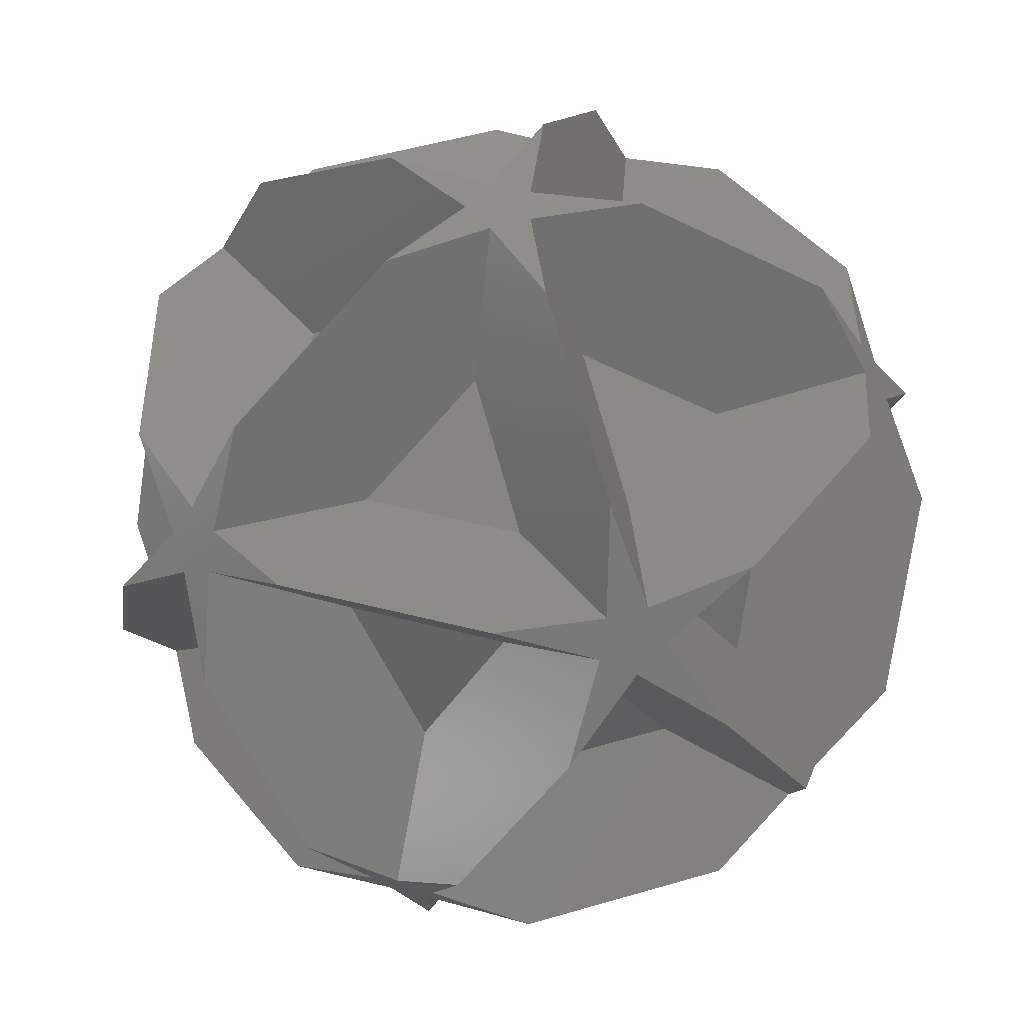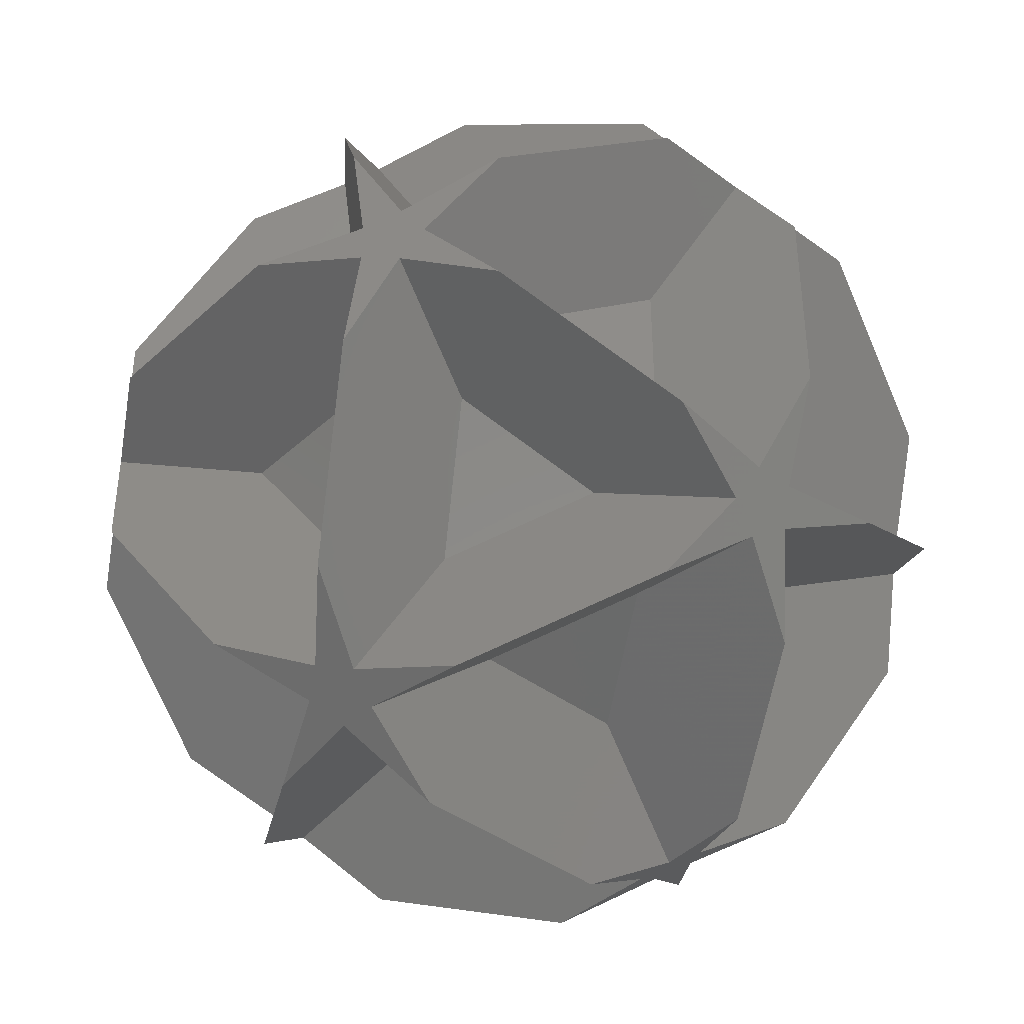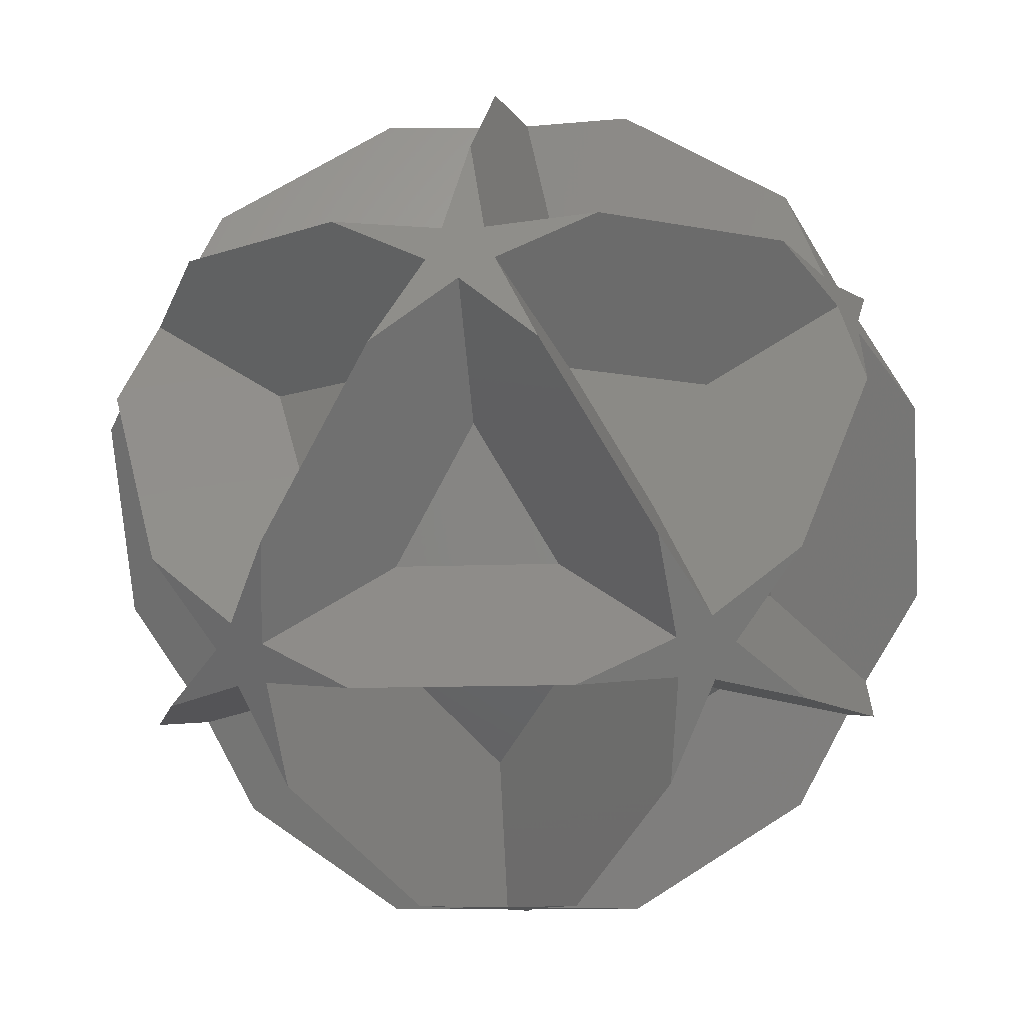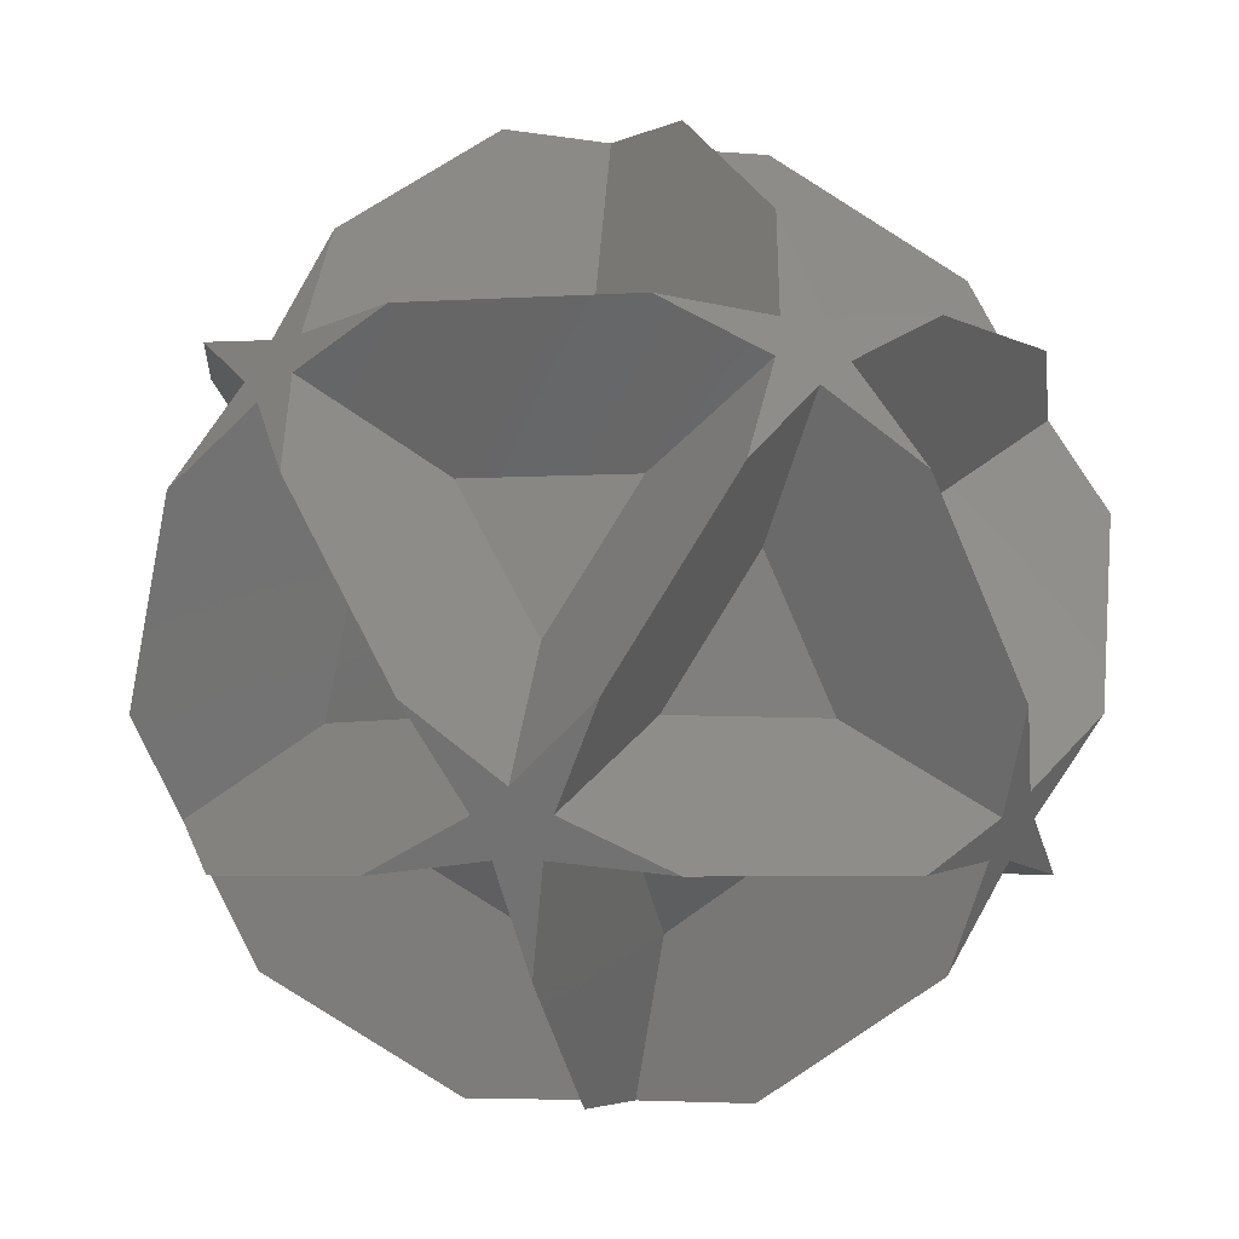
<metadata>
{"format":"stl","ext":"stl","renderer":"f3d","projection":"perspective","resolution":1024,"background":"white","views":[{"elev":-44.7,"azim":-178.6,"up":"+Y"},{"elev":-41.1,"azim":-100.3,"up":"+Y"},{"elev":-9.7,"azim":-46.6,"up":"+Z"},{"elev":-4.3,"azim":-5.5,"up":"+Z"}]}
</metadata>
<code>
# stl→obj: 272 verts, 540 faces
v 0.9514 4.071e-16 -1.245
v 0.5385 5.88e-16 -1.561
v 1.158 0.45 -1.088
v 1.158 -0.45 -1.088
v 0.294 0.9049 -1.245
v 0.7858 0.9622 -1.088
v 0.1664 0.5122 -1.561
v -0.07017 1.24 -1.088
v -0.7697 0.5592 -1.245
v -1.201 0.3165 -1.088
v -0.6723 1.045 -1.088
v -0.4357 0.3165 -1.561
v -0.7697 -0.5592 -1.245
v -0.6723 -1.045 -1.088
v -1.201 -0.3165 -1.088
v -0.4357 -0.3165 -1.561
v 7.612e-16 4.746e-16 -2.38
v -0.2366 -0.7281 -2.38
v -0.1595 -0.1159 -2.38
v -0.7656 7.971e-17 -2.38
v -0.1595 0.1159 -2.38
v -0.2366 0.7281 -2.38
v 0.06093 0.1875 -2.38
v 0.6194 0.45 -2.38
v 0.1972 5.685e-16 -2.38
v 0.6194 -0.45 -2.38
v 0.06093 -0.1875 -2.38
v 0.294 -0.9049 -1.245
v 0.7858 -0.9622 -1.088
v -0.07017 -1.24 -1.088
v 0.1664 -0.5122 -1.561
v 1.539 1.85e-16 -0.294
v 1.637 1.921e-16 0.2164
v 1.491 -0.45 -0.5492
v 1.491 0.45 -0.5492
v 1.245 0.9049 0.294
v 0.9415 1.24 0.5492
v 1.471 0.5122 0.5492
v 1.324 0.9622 -0.2164
v 1.722 1.251 -1.064
v 1.634 1.419 -1.01
v 1.682 1.778 -0.5104
v 1.794 1.303 -0.888
v 2.211 1.05 -0.5104
v 1.854 1.116 -1.01
v 2.065 0.6 -1.276
v 1.733 1.116 -1.207
v 1.445 1.05 -1.749
v 1.596 1.303 -1.207
v 1.209 1.778 -1.276
v 0.4757 1.464 -0.294
v 0.8886 1.279 -0.5492
v 0.03268 1.557 -0.5492
v 0.5058 1.557 0.2164
v -0.4757 1.464 0.294
v -0.5058 1.557 -0.2164
v -0.8886 1.279 0.5492
v -0.03268 1.557 0.5492
v -0.6578 2.025 -1.064
v -0.8446 1.993 -1.01
v -1.171 2.149 -0.5104
v -0.6851 2.108 -0.888
v -0.3154 2.427 -0.5104
v -0.4879 2.108 -1.01
v 0.06735 2.149 -1.276
v -0.5255 1.993 -1.207
v -0.552 1.699 -1.749
v -0.746 1.921 -1.207
v -1.318 1.699 -1.276
v -1.245 0.9049 -0.294
v -0.9415 1.24 -0.5492
v -1.471 0.5122 -0.5492
v -1.324 0.9622 0.2164
v -1.539 -2.961e-16 0.294
v -1.637 -5.542e-16 -0.2164
v -1.491 -0.45 0.5492
v -1.491 0.45 0.5492
v -2.129 -8.549e-16 -1.064
v -2.156 -0.1875 -1.01
v -2.406 -0.45 -0.5104
v -2.217 -8.586e-16 -0.888
v -2.406 0.45 -0.5104
v -2.156 0.1875 -1.01
v -2.023 0.7281 -1.276
v -2.057 0.1159 -1.207
v -1.786 -5.57e-16 -1.749
v -2.057 -0.1159 -1.207
v -2.023 -0.7281 -1.276
v -1.245 -0.9049 -0.294
v -1.324 -0.9622 0.2164
v -1.471 -0.5122 -0.5492
v -0.9415 -1.24 -0.5492
v -0.4757 -1.464 0.294
v -0.5058 -1.557 -0.2164
v -0.03268 -1.557 0.5492
v -0.8886 -1.279 0.5492
v -0.6578 -2.025 -1.064
v -0.4879 -2.108 -1.01
v -0.3154 -2.427 -0.5104
v -0.6851 -2.108 -0.888
v -1.171 -2.149 -0.5104
v -0.8446 -1.993 -1.01
v -1.318 -1.699 -1.276
v -0.746 -1.921 -1.207
v -0.552 -1.699 -1.749
v -0.5255 -1.993 -1.207
v 0.06735 -2.149 -1.276
v 0.4757 -1.464 -0.294
v 0.03268 -1.557 -0.5492
v 0.8886 -1.279 -0.5492
v 0.5058 -1.557 0.2164
v 1.722 -1.251 -1.064
v 1.733 -1.116 -1.207
v 2.065 -0.6 -1.276
v 1.854 -1.116 -1.01
v 2.211 -1.05 -0.5104
v 1.794 -1.303 -0.888
v 1.682 -1.778 -0.5104
v 1.634 -1.419 -1.01
v 1.209 -1.778 -1.276
v 1.596 -1.303 -1.207
v 1.445 -1.05 -1.749
v 1.245 -0.9049 0.294
v 1.471 -0.5122 0.5492
v 0.9415 -1.24 0.5492
v 1.324 -0.9622 -0.2164
v 0.7697 0.5592 1.245
v 0.4357 0.3165 1.561
v 1.201 0.3165 1.088
v 0.6723 1.045 1.088
v 0.6578 2.025 1.064
v 0.5255 1.993 1.207
v 0.552 1.699 1.749
v 0.746 1.921 1.207
v 1.318 1.699 1.276
v 0.8446 1.993 1.01
v 1.171 2.149 0.5104
v 0.6851 2.108 0.888
v 0.3154 2.427 0.5104
v 0.4879 2.108 1.01
v -0.06735 2.149 1.276
v -0.294 0.9049 1.245
v -0.7858 0.9622 1.088
v -0.1664 0.5122 1.561
v 0.07017 1.24 1.088
v -1.722 1.251 1.064
v -1.733 1.116 1.207
v -1.445 1.05 1.749
v -1.596 1.303 1.207
v -1.209 1.778 1.276
v -1.634 1.419 1.01
v -1.682 1.778 0.5104
v -1.794 1.303 0.888
v -2.211 1.05 0.5104
v -1.854 1.116 1.01
v -2.065 0.6 1.276
v -0.9514 9.252e-17 1.245
v -1.158 -0.45 1.088
v -0.5385 3.606e-16 1.561
v -1.158 0.45 1.088
v -1.722 -1.251 1.064
v -1.596 -1.303 1.207
v -1.445 -1.05 1.749
v -1.733 -1.116 1.207
v -2.065 -0.6 1.276
v -1.854 -1.116 1.01
v -2.211 -1.05 0.5104
v -1.794 -1.303 0.888
v -1.682 -1.778 0.5104
v -1.634 -1.419 1.01
v -1.209 -1.778 1.276
v -0.294 -0.9049 1.245
v -0.7858 -0.9622 1.088
v 0.07017 -1.24 1.088
v -0.1664 -0.5122 1.561
v -4.996e-16 6.842e-16 2.38
v 0.7656 6.012e-16 2.38
v 0.1595 0.1159 2.38
v 0.2366 0.7281 2.38
v -0.06093 0.1875 2.38
v -0.6194 0.45 2.38
v -0.1972 6.181e-16 2.38
v -0.6194 -0.45 2.38
v -0.06093 -0.1875 2.38
v 0.2366 -0.7281 2.38
v 0.1595 -0.1159 2.38
v 2.129 1.65e-16 1.064
v 2.406 0.45 0.5104
v 2.156 0.1875 1.01
v 2.023 0.7281 1.276
v 2.057 0.1159 1.207
v 1.786 3.802e-16 1.749
v 2.057 -0.1159 1.207
v 2.023 -0.7281 1.276
v 2.156 -0.1875 1.01
v 2.406 -0.45 0.5104
v 2.217 2.063e-16 0.888
v 0.6578 -2.025 1.064
v 0.746 -1.921 1.207
v 0.552 -1.699 1.749
v 0.5255 -1.993 1.207
v -0.06735 -2.149 1.276
v 0.4879 -2.108 1.01
v 0.3154 -2.427 0.5104
v 0.6851 -2.108 0.888
v 1.171 -2.149 0.5104
v 0.8446 -1.993 1.01
v 1.318 -1.699 1.276
v 0.7697 -0.5592 1.245
v 0.6723 -1.045 1.088
v 1.201 -0.3165 1.088
v 0.4357 -0.3165 1.561
v 1.336 -0.9708 1.19
v 1.068 -0.1441 1.727
v 0.467 -0.9708 1.727
v -0.5104 -1.571 1.19
v 0.1928 -1.06 1.727
v -0.779 -0.7442 1.727
v -1.652 0 1.19
v -0.9485 -0.5109 1.727
v -0.9485 0.5109 1.727
v -0.5104 1.571 1.19
v -0.779 0.7442 1.727
v 0.1928 1.06 1.727
v 1.336 0.9708 1.19
v 0.467 0.9708 1.727
v 1.068 0.1441 1.727
v 1.459 -1.06 0.945
v 1.293 -1.571 0.07578
v 1.893 -0.7442 0.07578
v 0.1226 -2.031 -0.07578
v 0.5572 -1.715 -0.945
v 1.094 -1.715 -0.07578
v -0.5572 -1.715 0.945
v -1.094 -1.715 0.07578
v -0.1226 -2.031 0.07578
v -1.893 -0.7442 -0.07578
v -1.459 -1.06 -0.945
v -1.293 -1.571 -0.07578
v -1.803 -7.401e-17 0.945
v -1.969 0.5109 0.07578
v -1.969 -0.5109 0.07578
v -1.293 1.571 -0.07578
v -1.459 1.06 -0.945
v -1.893 0.7442 -0.07578
v -0.5572 1.715 0.945
v -0.1226 2.031 0.07578
v -1.094 1.715 0.07578
v 1.094 1.715 -0.07578
v 0.5572 1.715 -0.945
v 0.1226 2.031 -0.07578
v 1.459 1.06 0.945
v 1.893 0.7442 0.07578
v 1.293 1.571 0.07578
v 1.969 -0.5109 -0.07578
v 1.803 -1.11e-16 -0.945
v 1.969 0.5109 -0.07578
v 0.5104 -1.571 -1.19
v -0.1928 -1.06 -1.727
v 0.779 -0.7442 -1.727
v -1.336 -0.9708 -1.19
v -1.068 -0.1441 -1.727
v -0.467 -0.9708 -1.727
v -1.336 0.9708 -1.19
v -0.467 0.9708 -1.727
v -1.068 0.1441 -1.727
v 0.5104 1.571 -1.19
v 0.779 0.7442 -1.727
v -0.1928 1.06 -1.727
v 1.652 -1.11e-16 -1.19
v 0.9485 -0.5109 -1.727
v 0.9485 0.5109 -1.727
f 1 2 3
f 1 3 4
f 1 4 2
f 5 6 7
f 5 7 8
f 5 8 6
f 9 10 11
f 9 11 12
f 9 12 10
f 13 14 15
f 13 15 16
f 13 16 14
f 17 18 19
f 17 19 20
f 17 20 21
f 17 21 22
f 17 22 23
f 17 23 24
f 17 24 25
f 17 25 26
f 17 26 27
f 17 27 18
f 28 29 30
f 28 30 31
f 28 31 29
f 32 33 34
f 32 34 35
f 32 35 33
f 36 37 38
f 36 38 39
f 36 39 37
f 40 41 42
f 40 42 43
f 40 43 44
f 40 44 45
f 40 45 46
f 40 46 47
f 40 47 48
f 40 48 49
f 40 49 50
f 40 50 41
f 51 52 53
f 51 53 54
f 51 54 52
f 55 56 57
f 55 57 58
f 55 58 56
f 59 60 61
f 59 61 62
f 59 62 63
f 59 63 64
f 59 64 65
f 59 65 66
f 59 66 67
f 59 67 68
f 59 68 69
f 59 69 60
f 70 71 72
f 70 72 73
f 70 73 71
f 74 75 76
f 74 76 77
f 74 77 75
f 78 79 80
f 78 80 81
f 78 81 82
f 78 82 83
f 78 83 84
f 78 84 85
f 78 85 86
f 78 86 87
f 78 87 88
f 78 88 79
f 89 90 91
f 89 91 92
f 89 92 90
f 93 94 95
f 93 95 96
f 93 96 94
f 97 98 99
f 97 99 100
f 97 100 101
f 97 101 102
f 97 102 103
f 97 103 104
f 97 104 105
f 97 105 106
f 97 106 107
f 97 107 98
f 108 109 110
f 108 110 111
f 108 111 109
f 112 113 114
f 112 114 115
f 112 115 116
f 112 116 117
f 112 117 118
f 112 118 119
f 112 119 120
f 112 120 121
f 112 121 122
f 112 122 113
f 123 124 125
f 123 125 126
f 123 126 124
f 127 128 129
f 127 129 130
f 127 130 128
f 131 132 133
f 131 133 134
f 131 134 135
f 131 135 136
f 131 136 137
f 131 137 138
f 131 138 139
f 131 139 140
f 131 140 141
f 131 141 132
f 142 143 144
f 142 144 145
f 142 145 143
f 146 147 148
f 146 148 149
f 146 149 150
f 146 150 151
f 146 151 152
f 146 152 153
f 146 153 154
f 146 154 155
f 146 155 156
f 146 156 147
f 157 158 159
f 157 159 160
f 157 160 158
f 161 162 163
f 161 163 164
f 161 164 165
f 161 165 166
f 161 166 167
f 161 167 168
f 161 168 169
f 161 169 170
f 161 170 171
f 161 171 162
f 172 173 174
f 172 174 175
f 172 175 173
f 176 177 178
f 176 178 179
f 176 179 180
f 176 180 181
f 176 181 182
f 176 182 183
f 176 183 184
f 176 184 185
f 176 185 186
f 176 186 177
f 187 188 189
f 187 189 190
f 187 190 191
f 187 191 192
f 187 192 193
f 187 193 194
f 187 194 195
f 187 195 196
f 187 196 197
f 187 197 188
f 198 199 200
f 198 200 201
f 198 201 202
f 198 202 203
f 198 203 204
f 198 204 205
f 198 205 206
f 198 206 207
f 198 207 208
f 198 208 199
f 209 210 211
f 209 211 212
f 209 212 210
f 213 211 210
f 213 210 199
f 213 199 208
f 213 208 194
f 213 194 193
f 213 193 211
f 214 212 211
f 214 211 193
f 214 193 192
f 214 192 177
f 214 177 186
f 214 186 212
f 215 210 212
f 215 212 186
f 215 186 185
f 215 185 200
f 215 200 199
f 215 199 210
f 216 174 173
f 216 173 162
f 216 162 171
f 216 171 202
f 216 202 201
f 216 201 174
f 217 175 174
f 217 174 201
f 217 201 200
f 217 200 185
f 217 185 184
f 217 184 175
f 218 173 175
f 218 175 184
f 218 184 183
f 218 183 163
f 218 163 162
f 218 162 173
f 219 158 160
f 219 160 147
f 219 147 156
f 219 156 165
f 219 165 164
f 219 164 158
f 220 159 158
f 220 158 164
f 220 164 163
f 220 163 183
f 220 183 182
f 220 182 159
f 221 160 159
f 221 159 182
f 221 182 181
f 221 181 148
f 221 148 147
f 221 147 160
f 222 143 145
f 222 145 132
f 222 132 141
f 222 141 150
f 222 150 149
f 222 149 143
f 223 144 143
f 223 143 149
f 223 149 148
f 223 148 181
f 223 181 180
f 223 180 144
f 224 145 144
f 224 144 180
f 224 180 179
f 224 179 133
f 224 133 132
f 224 132 145
f 225 130 129
f 225 129 191
f 225 191 190
f 225 190 135
f 225 135 134
f 225 134 130
f 226 128 130
f 226 130 134
f 226 134 133
f 226 133 179
f 226 179 178
f 226 178 128
f 227 129 128
f 227 128 178
f 227 178 177
f 227 177 192
f 227 192 191
f 227 191 129
f 228 125 124
f 228 124 195
f 228 195 194
f 228 194 208
f 228 208 207
f 228 207 125
f 229 126 125
f 229 125 207
f 229 207 206
f 229 206 118
f 229 118 117
f 229 117 126
f 230 124 126
f 230 126 117
f 230 117 116
f 230 116 196
f 230 196 195
f 230 195 124
f 231 109 111
f 231 111 205
f 231 205 204
f 231 204 99
f 231 99 98
f 231 98 109
f 232 110 109
f 232 109 98
f 232 98 107
f 232 107 120
f 232 120 119
f 232 119 110
f 233 111 110
f 233 110 119
f 233 119 118
f 233 118 206
f 233 206 205
f 233 205 111
f 234 96 95
f 234 95 203
f 234 203 202
f 234 202 171
f 234 171 170
f 234 170 96
f 235 94 96
f 235 96 170
f 235 170 169
f 235 169 101
f 235 101 100
f 235 100 94
f 236 95 94
f 236 94 100
f 236 100 99
f 236 99 204
f 236 204 203
f 236 203 95
f 237 91 90
f 237 90 168
f 237 168 167
f 237 167 80
f 237 80 79
f 237 79 91
f 238 92 91
f 238 91 79
f 238 79 88
f 238 88 103
f 238 103 102
f 238 102 92
f 239 90 92
f 239 92 102
f 239 102 101
f 239 101 169
f 239 169 168
f 239 168 90
f 240 77 76
f 240 76 166
f 240 166 165
f 240 165 156
f 240 156 155
f 240 155 77
f 241 75 77
f 241 77 155
f 241 155 154
f 241 154 82
f 241 82 81
f 241 81 75
f 242 76 75
f 242 75 81
f 242 81 80
f 242 80 167
f 242 167 166
f 242 166 76
f 243 71 73
f 243 73 153
f 243 153 152
f 243 152 61
f 243 61 60
f 243 60 71
f 244 72 71
f 244 71 60
f 244 60 69
f 244 69 84
f 244 84 83
f 244 83 72
f 245 73 72
f 245 72 83
f 245 83 82
f 245 82 154
f 245 154 153
f 245 153 73
f 246 58 57
f 246 57 151
f 246 151 150
f 246 150 141
f 246 141 140
f 246 140 58
f 247 56 58
f 247 58 140
f 247 140 139
f 247 139 63
f 247 63 62
f 247 62 56
f 248 57 56
f 248 56 62
f 248 62 61
f 248 61 152
f 248 152 151
f 248 151 57
f 249 52 54
f 249 54 138
f 249 138 137
f 249 137 42
f 249 42 41
f 249 41 52
f 250 53 52
f 250 52 41
f 250 41 50
f 250 50 65
f 250 65 64
f 250 64 53
f 251 54 53
f 251 53 64
f 251 64 63
f 251 63 139
f 251 139 138
f 251 138 54
f 252 38 37
f 252 37 136
f 252 136 135
f 252 135 190
f 252 190 189
f 252 189 38
f 253 39 38
f 253 38 189
f 253 189 188
f 253 188 44
f 253 44 43
f 253 43 39
f 254 37 39
f 254 39 43
f 254 43 42
f 254 42 137
f 254 137 136
f 254 136 37
f 255 34 33
f 255 33 197
f 255 197 196
f 255 196 116
f 255 116 115
f 255 115 34
f 256 35 34
f 256 34 115
f 256 115 114
f 256 114 46
f 256 46 45
f 256 45 35
f 257 33 35
f 257 35 45
f 257 45 44
f 257 44 188
f 257 188 197
f 257 197 33
f 258 30 29
f 258 29 121
f 258 121 120
f 258 120 107
f 258 107 106
f 258 106 30
f 259 31 30
f 259 30 106
f 259 106 105
f 259 105 18
f 259 18 27
f 259 27 31
f 260 29 31
f 260 31 27
f 260 27 26
f 260 26 122
f 260 122 121
f 260 121 29
f 261 15 14
f 261 14 104
f 261 104 103
f 261 103 88
f 261 88 87
f 261 87 15
f 262 16 15
f 262 15 87
f 262 87 86
f 262 86 20
f 262 20 19
f 262 19 16
f 263 14 16
f 263 16 19
f 263 19 18
f 263 18 105
f 263 105 104
f 263 104 14
f 264 11 10
f 264 10 85
f 264 85 84
f 264 84 69
f 264 69 68
f 264 68 11
f 265 12 11
f 265 11 68
f 265 68 67
f 265 67 22
f 265 22 21
f 265 21 12
f 266 10 12
f 266 12 21
f 266 21 20
f 266 20 86
f 266 86 85
f 266 85 10
f 267 6 8
f 267 8 66
f 267 66 65
f 267 65 50
f 267 50 49
f 267 49 6
f 268 7 6
f 268 6 49
f 268 49 48
f 268 48 24
f 268 24 23
f 268 23 7
f 269 8 7
f 269 7 23
f 269 23 22
f 269 22 67
f 269 67 66
f 269 66 8
f 270 4 3
f 270 3 47
f 270 47 46
f 270 46 114
f 270 114 113
f 270 113 4
f 271 2 4
f 271 4 113
f 271 113 122
f 271 122 26
f 271 26 25
f 271 25 2
f 272 3 2
f 272 2 25
f 272 25 24
f 272 24 48
f 272 48 47
f 272 47 3

</code>
